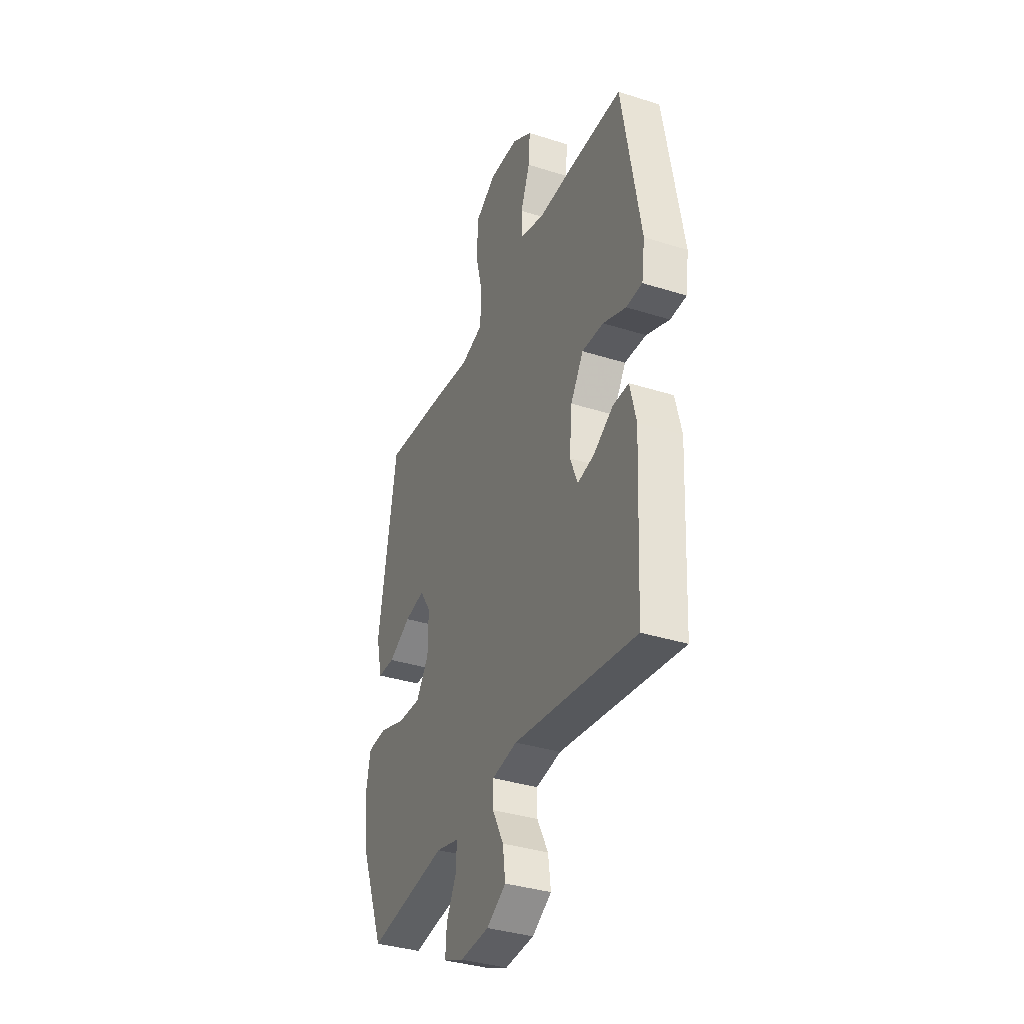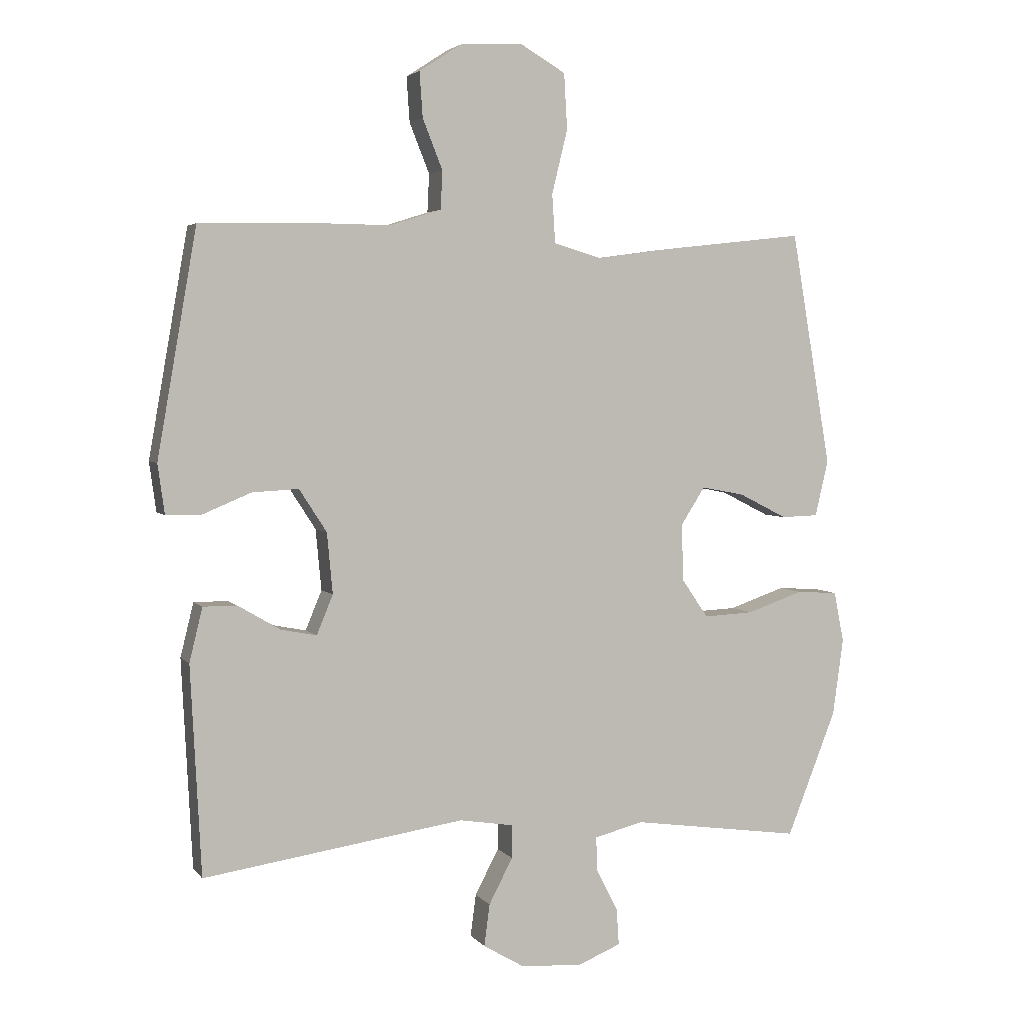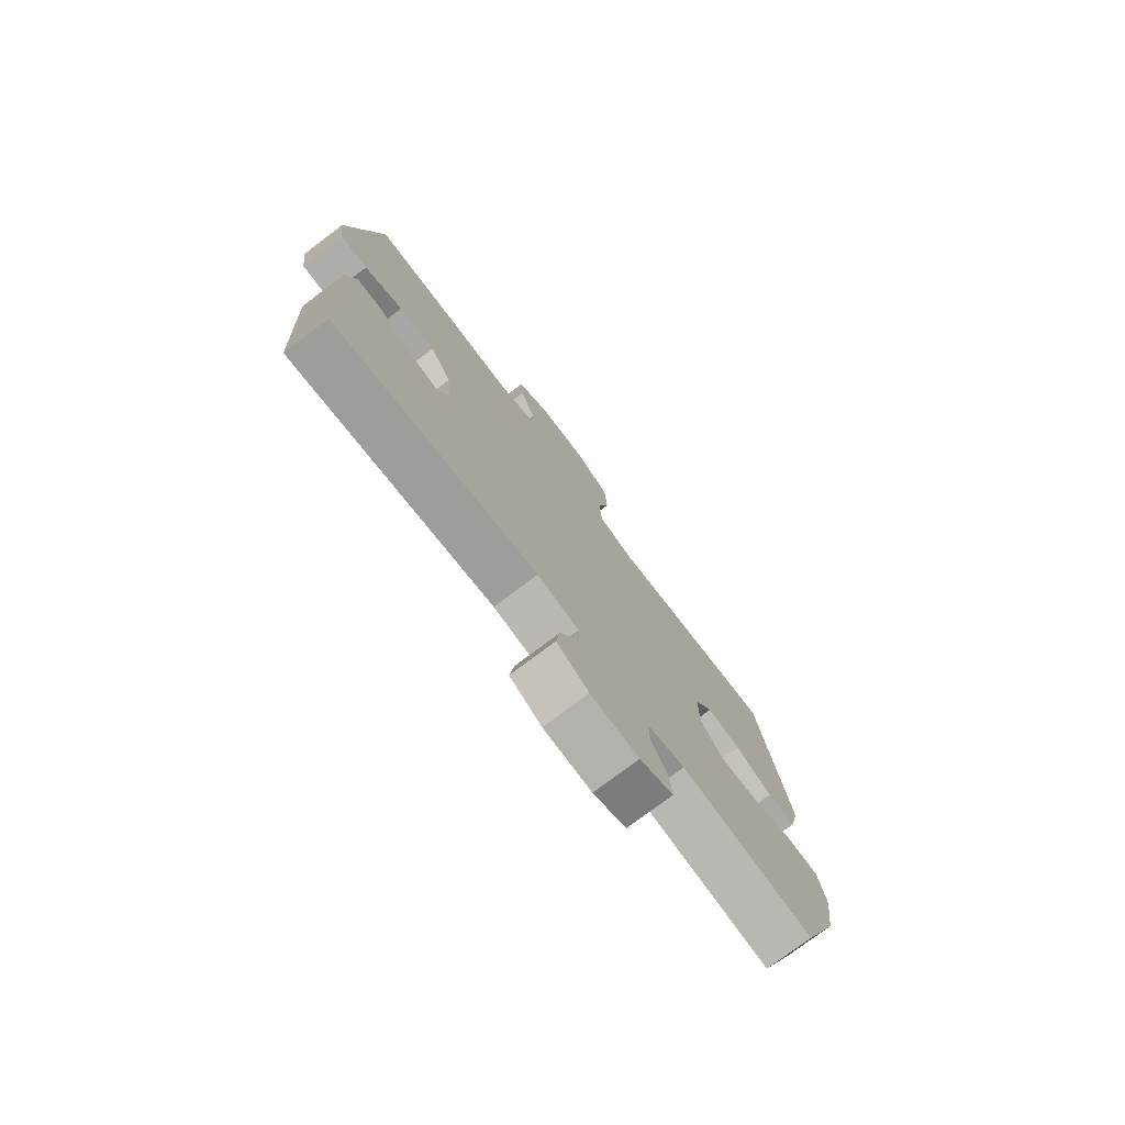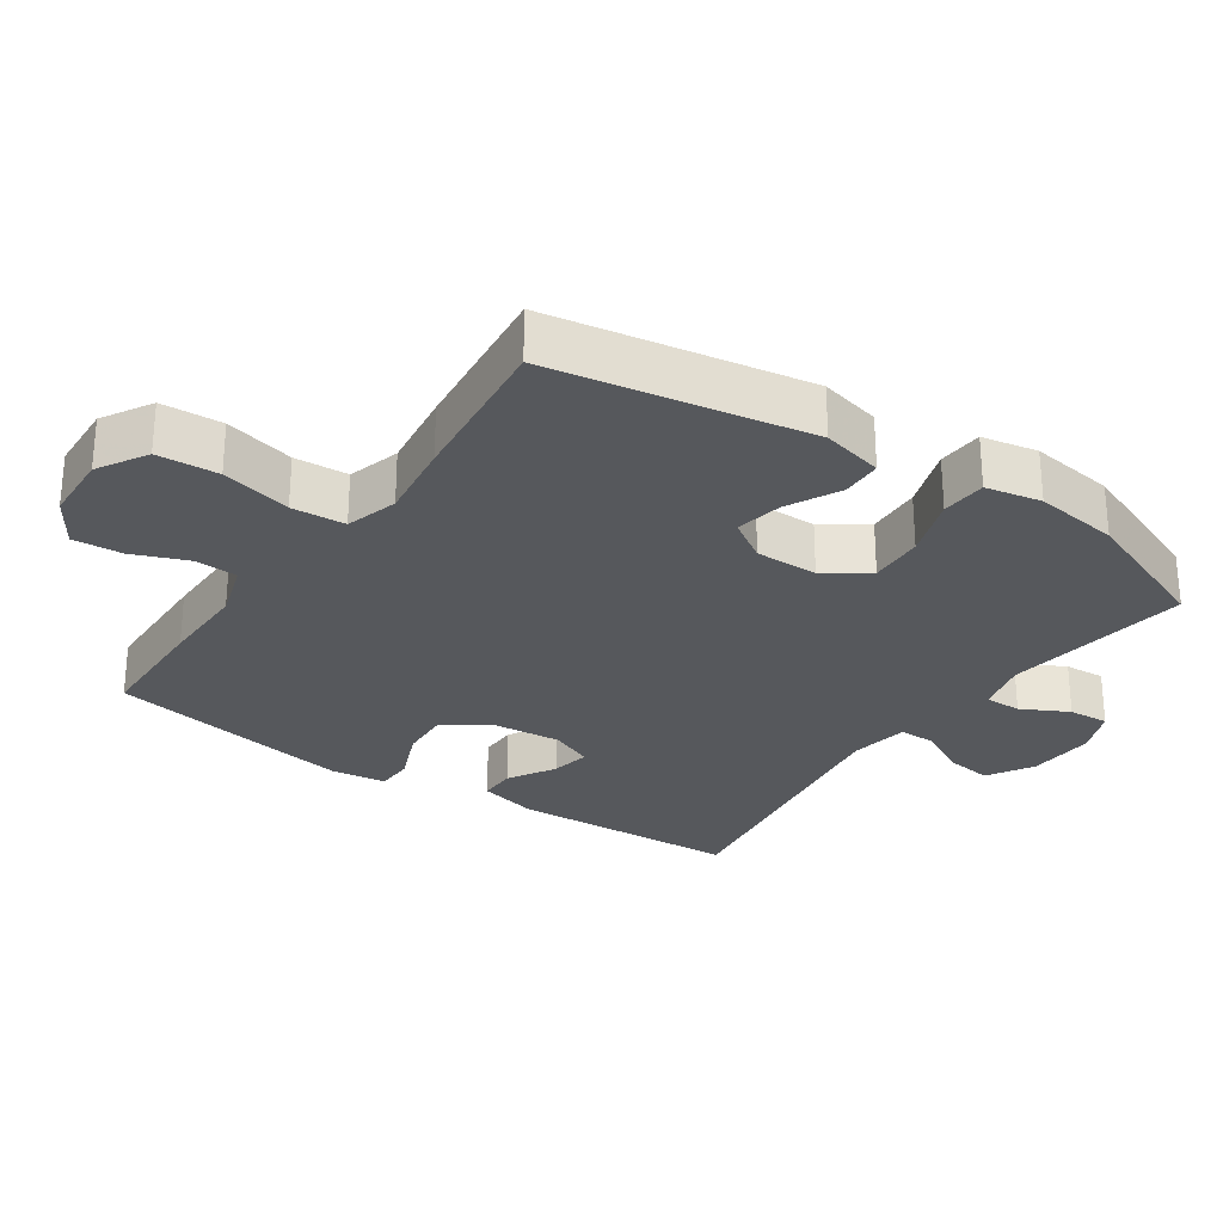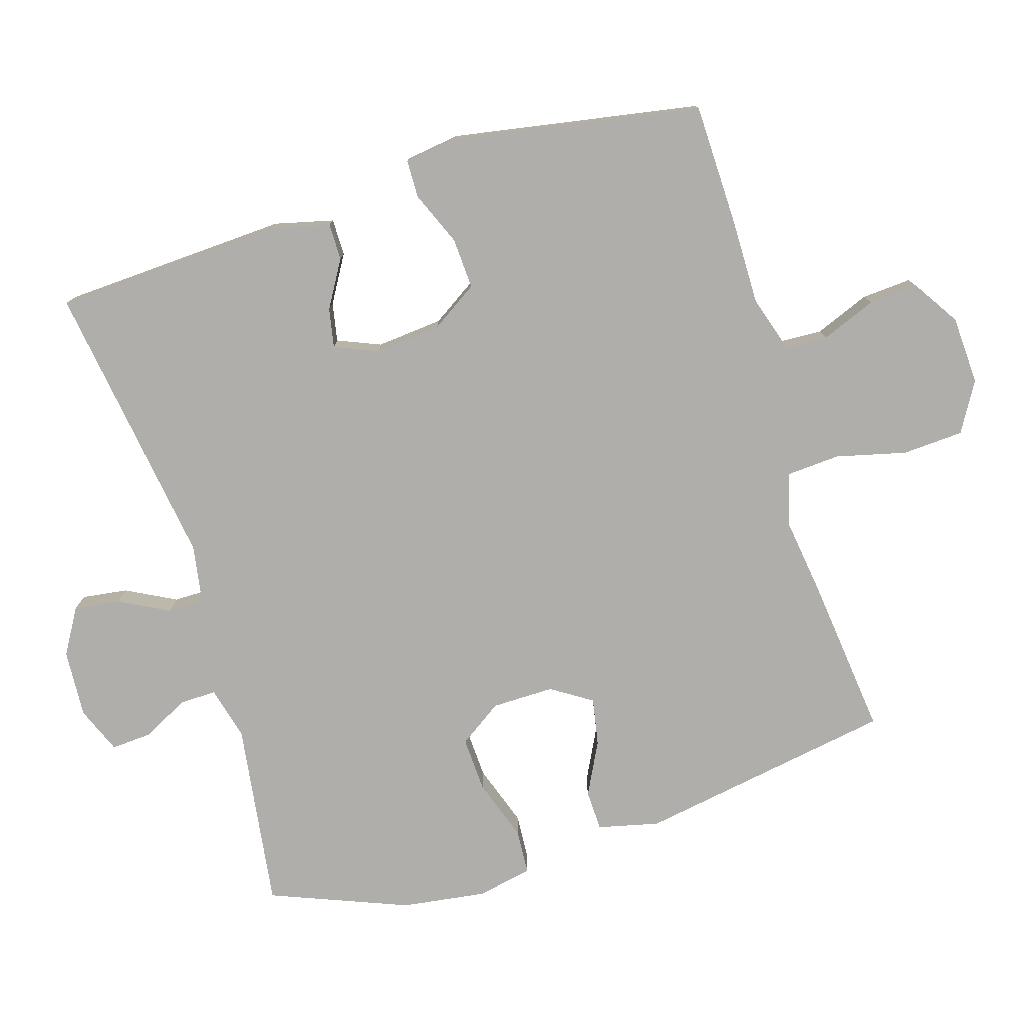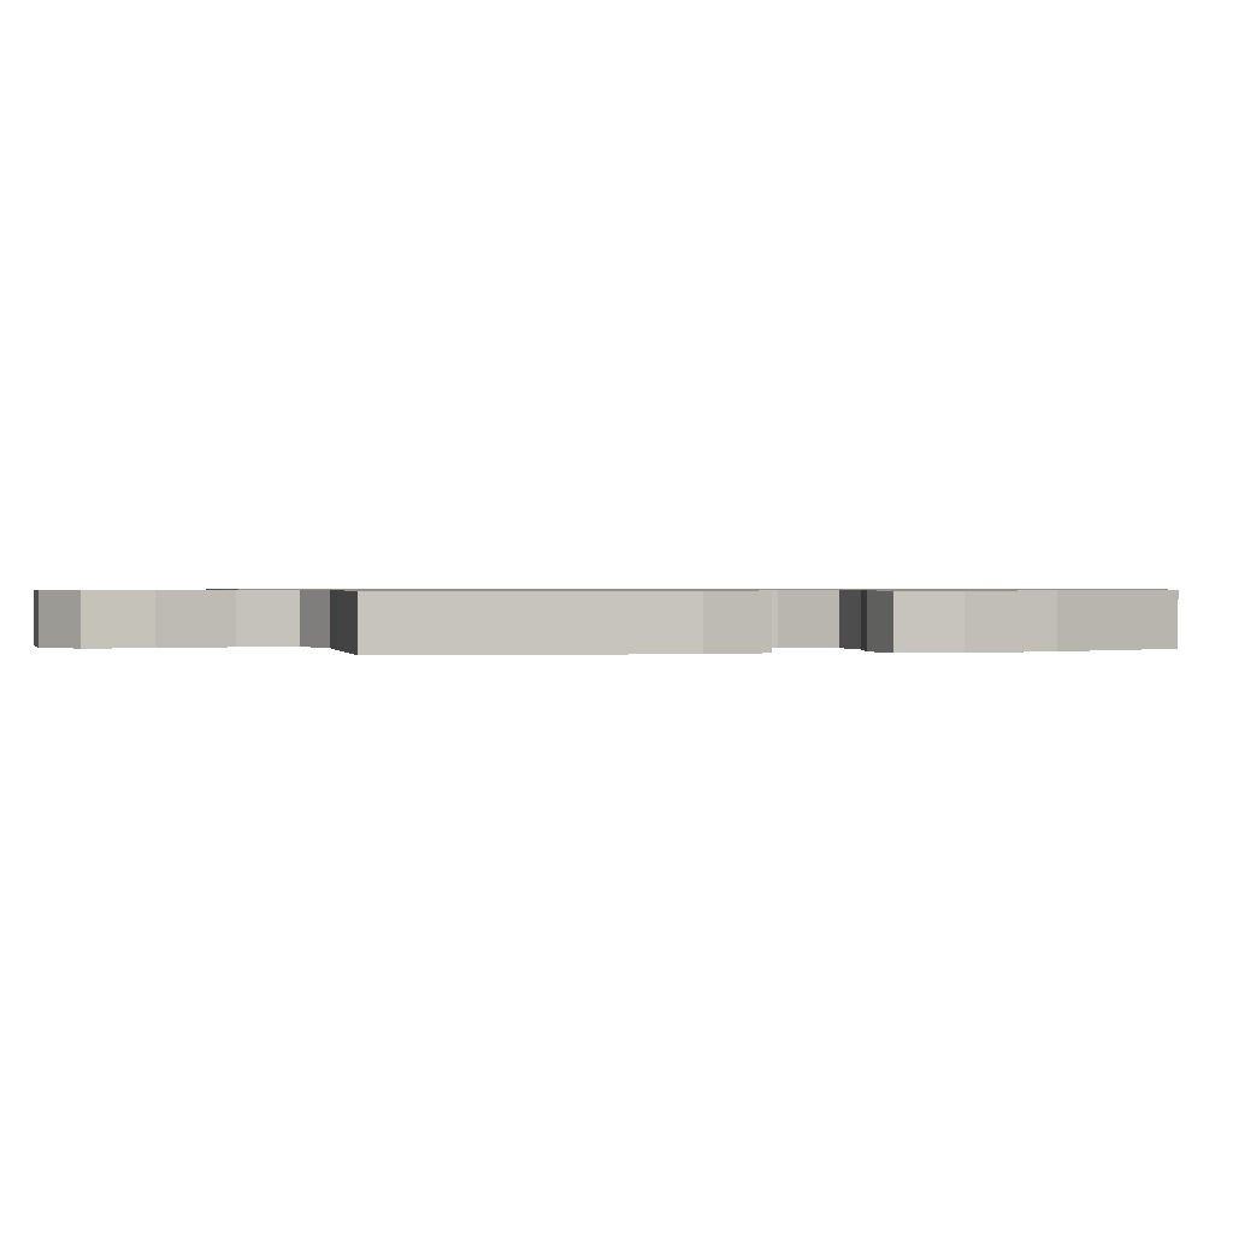
<metadata>
{"format":"obj","ext":"obj","renderer":"f3d","projection":"perspective","resolution":1024,"background":"white","views":[{"elev":-36.1,"azim":-112.5,"up":"+Z"},{"elev":3.7,"azim":-19.4,"up":"+Z"},{"elev":-76.7,"azim":-53.0,"up":"+Z"},{"elev":-27.8,"azim":55.5,"up":"+Y"},{"elev":-77.7,"azim":-73.0,"up":"+Y"},{"elev":0.7,"azim":72.3,"up":"+Y"}]}
</metadata>
<code>
v -0.5 0.07 -0.5
v -0.517 0.07 -0.167
v -0.496 0.07 -0.081
v -0.442 0.07 -0.081
v -0.374 0.07 -0.121
v -0.317 0.07 -0.132
v -0.291 0.07 -0.069
v -0.3 0.07 0.028
v -0.344 0.07 0.096
v -0.418 0.07 0.092
v -0.497 0.07 0.059
v -0.552 0.07 0.06
v -0.563 0.07 0.139
v -0.5 0.07 0.5
v -0.323 0.07 0.504
v -0.196 0.07 0.503
v -0.114 0.07 0.529
v -0.111 0.07 0.59
v -0.143 0.07 0.67
v -0.148 0.07 0.742
v -0.08 0.07 0.786
v 0.02 0.07 0.791
v 0.092 0.07 0.749
v 0.097 0.07 0.66
v 0.072 0.07 0.558
v 0.077 0.07 0.48
v 0.153 0.07 0.458
v 0.269 0.07 0.474
v 0.5 0.07 0.5
v 0.564 0.07 0.125
v 0.543 0.07 0.036
v 0.484 0.07 0.034
v 0.407 0.07 0.073
v 0.338 0.07 0.086
v 0.3 0.07 0.027
v 0.301 0.07 -0.064
v 0.344 0.07 -0.127
v 0.424 0.07 -0.123
v 0.514 0.07 -0.092
v 0.58 0.07 -0.096
v 0.596 0.07 -0.177
v 0.579 0.07 -0.3
v 0.5 0.07 -0.5
v 0.228 0.07 -0.462
v 0.15 0.07 -0.482
v 0.151 0.07 -0.535
v 0.186 0.07 -0.603
v 0.19 0.07 -0.662
v 0.122 0.07 -0.69
v 0.023 0.07 -0.684
v -0.043 0.07 -0.645
v -0.034 0.07 -0.578
v 0.004 0.07 -0.505
v 0.004 0.07 -0.452
v -0.082 0.07 -0.438
v -0.5 0 -0.5
v -0.517 0 -0.167
v -0.496 0 -0.081
v -0.442 0 -0.081
v -0.374 0 -0.121
v -0.317 0 -0.132
v -0.291 0 -0.069
v -0.3 0 0.028
v -0.344 0 0.096
v -0.418 0 0.092
v -0.497 0 0.059
v -0.552 0 0.06
v -0.563 0 0.139
v -0.5 0 0.5
v -0.323 0 0.504
v -0.196 0 0.503
v -0.114 0 0.529
v -0.111 0 0.59
v -0.143 0 0.67
v -0.148 0 0.742
v -0.08 0 0.786
v 0.02 0 0.791
v 0.092 0 0.749
v 0.097 0 0.66
v 0.072 0 0.558
v 0.077 0 0.48
v 0.153 0 0.458
v 0.269 0 0.474
v 0.5 0 0.5
v 0.564 0 0.125
v 0.543 0 0.036
v 0.484 0 0.034
v 0.407 0 0.073
v 0.338 0 0.086
v 0.3 0 0.027
v 0.301 0 -0.064
v 0.344 0 -0.127
v 0.424 0 -0.123
v 0.514 0 -0.092
v 0.58 0 -0.096
v 0.596 0 -0.177
v 0.579 0 -0.3
v 0.5 0 -0.5
v 0.228 0 -0.462
v 0.15 0 -0.482
v 0.151 0 -0.535
v 0.186 0 -0.603
v 0.19 0 -0.662
v 0.122 0 -0.69
v 0.023 0 -0.684
v -0.043 0 -0.645
v -0.034 0 -0.578
v 0.004 0 -0.505
v 0.004 0 -0.452
v -0.082 0 -0.438
f 51 52 53
f 50 51 53
f 49 50 53
f 48 49 53
f 47 48 53
f 46 47 53
f 45 46 53 54
f 44 45 54
f 42 43 44
f 41 42 44
f 40 41 44
f 39 40 44
f 38 39 44
f 44 54 55
f 38 44 55
f 37 38 55
f 31 32 33
f 30 31 33
f 29 30 33
f 28 29 33
f 27 28 33
f 26 27 33 34
f 23 24 25
f 22 23 25
f 21 22 25
f 20 21 25
f 19 20 25
f 18 19 25
f 17 18 25 26
f 26 34 35
f 17 26 35
f 16 17 35
f 14 15 16
f 13 14 16
f 12 13 16
f 11 12 16
f 10 11 16
f 3 4 5
f 2 3 5
f 1 2 5
f 55 1 5
f 55 5 6
f 55 6 7
f 37 55 7
f 36 37 7
f 35 36 7 8
f 16 35 8 9
f 9 10 16
f 108 107 106
f 108 106 105
f 108 105 104
f 108 104 103
f 108 103 102
f 108 102 101
f 109 108 101 100
f 109 100 99
f 99 98 97
f 99 97 96
f 99 96 95
f 99 95 94
f 99 94 93
f 110 109 99
f 110 99 93
f 110 93 92
f 88 87 86
f 88 86 85
f 88 85 84
f 88 84 83
f 88 83 82
f 89 88 82 81
f 80 79 78
f 80 78 77
f 80 77 76
f 80 76 75
f 80 75 74
f 80 74 73
f 81 80 73 72
f 90 89 81
f 90 81 72
f 90 72 71
f 71 70 69
f 71 69 68
f 71 68 67
f 71 67 66
f 71 66 65
f 60 59 58
f 60 58 57
f 60 57 56
f 60 56 110
f 61 60 110
f 62 61 110
f 62 110 92
f 62 92 91
f 63 62 91 90
f 64 63 90 71
f 71 65 64
f 1 56 57 2
f 2 57 58 3
f 3 58 59 4
f 4 59 60 5
f 5 60 61 6
f 6 61 62 7
f 7 62 63 8
f 8 63 64 9
f 9 64 65 10
f 10 65 66 11
f 11 66 67 12
f 12 67 68 13
f 13 68 69 14
f 14 69 70 15
f 15 70 71 16
f 16 71 72 17
f 17 72 73 18
f 18 73 74 19
f 19 74 75 20
f 20 75 76 21
f 21 76 77 22
f 22 77 78 23
f 23 78 79 24
f 24 79 80 25
f 25 80 81 26
f 26 81 82 27
f 27 82 83 28
f 28 83 84 29
f 29 84 85 30
f 30 85 86 31
f 31 86 87 32
f 32 87 88 33
f 33 88 89 34
f 34 89 90 35
f 35 90 91 36
f 36 91 92 37
f 37 92 93 38
f 38 93 94 39
f 39 94 95 40
f 40 95 96 41
f 41 96 97 42
f 42 97 98 43
f 43 98 99 44
f 44 99 100 45
f 45 100 101 46
f 46 101 102 47
f 47 102 103 48
f 48 103 104 49
f 49 104 105 50
f 50 105 106 51
f 51 106 107 52
f 52 107 108 53
f 53 108 109 54
f 54 109 110 55
f 55 110 56 1

</code>
